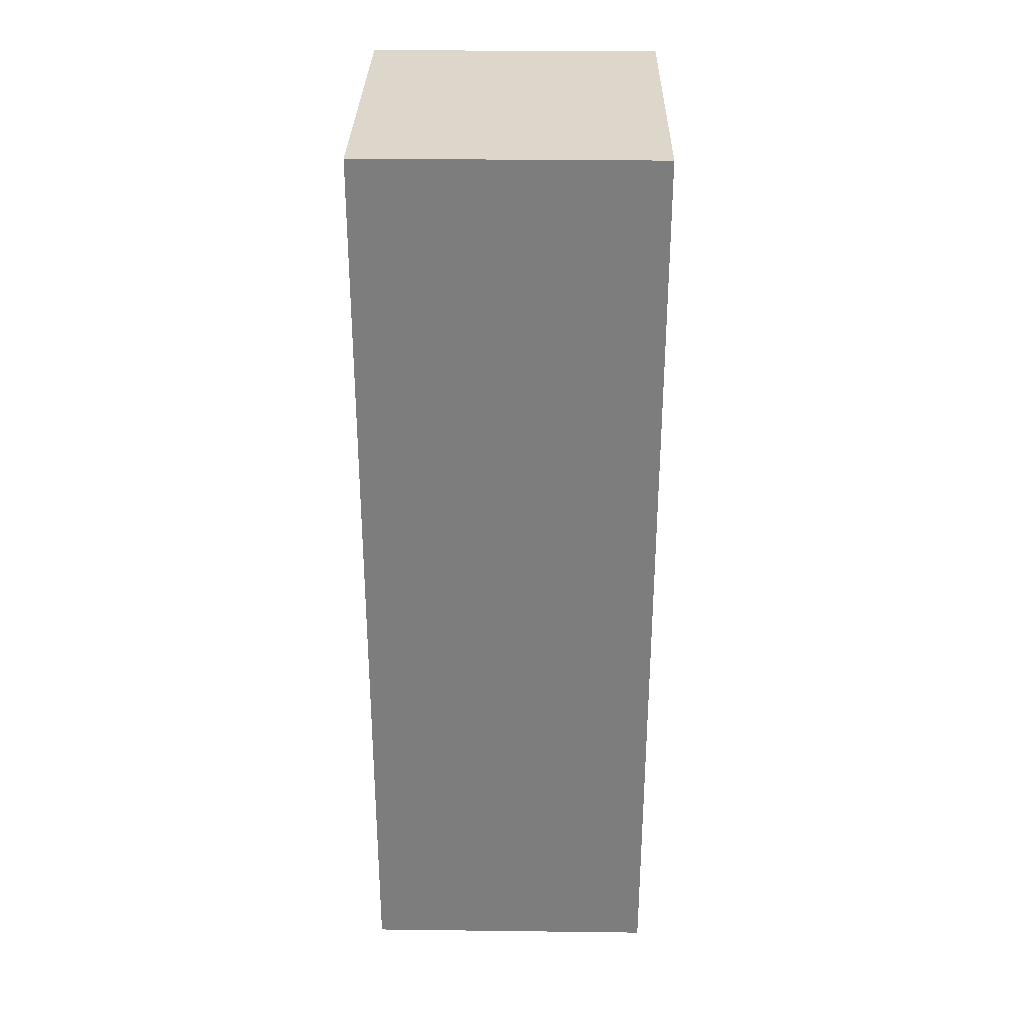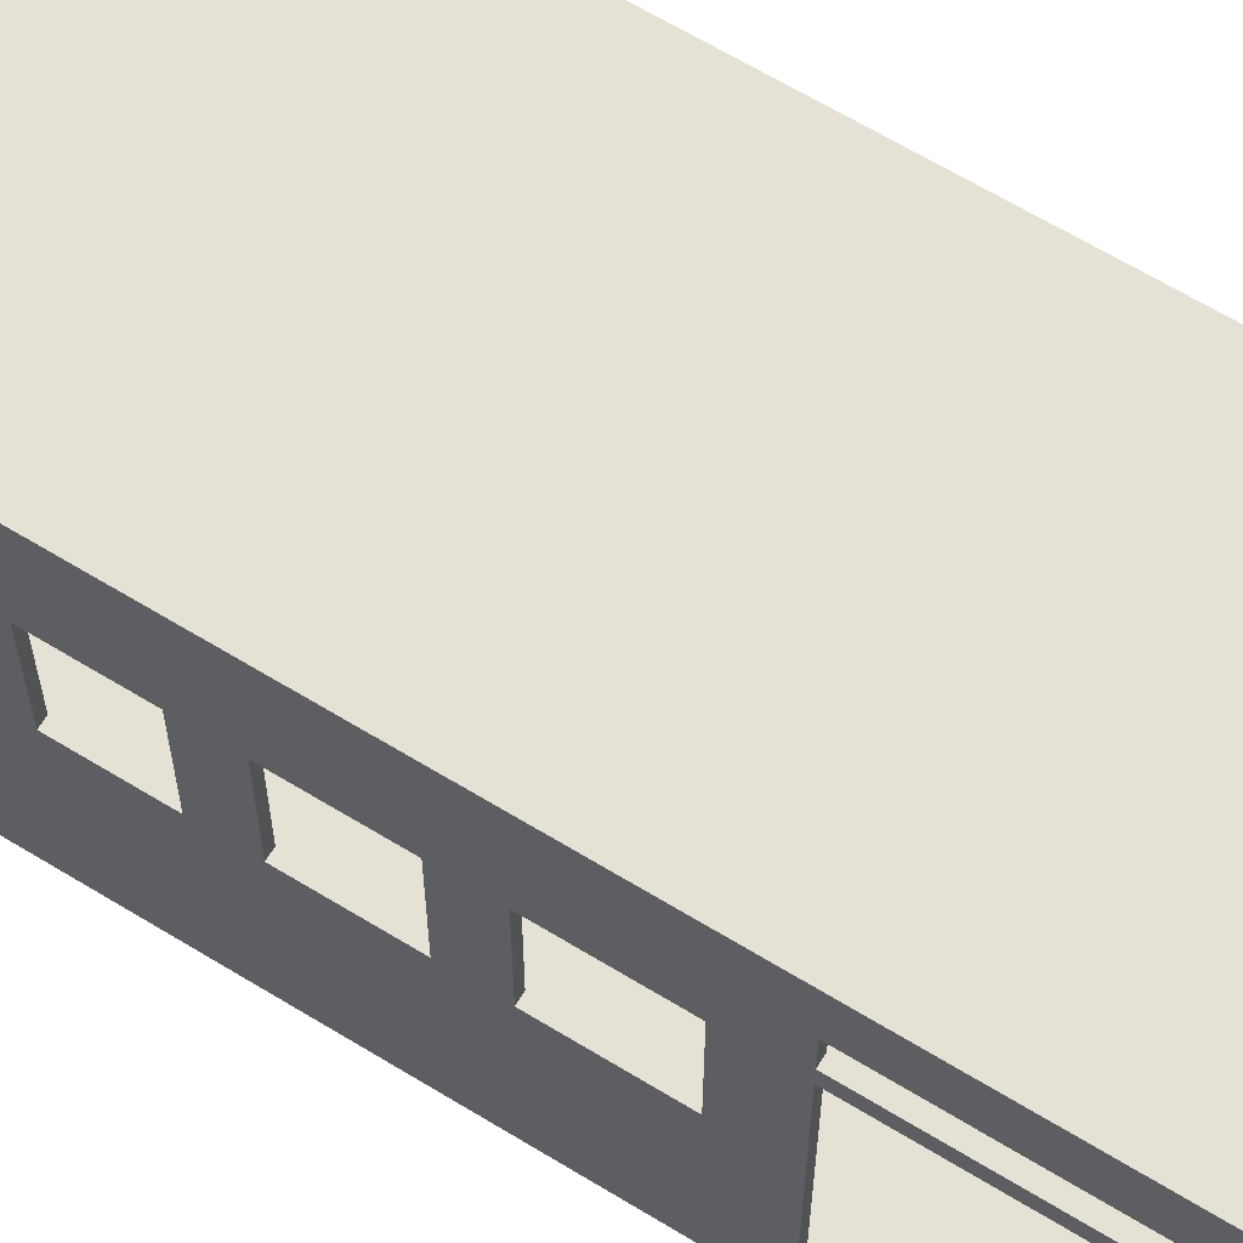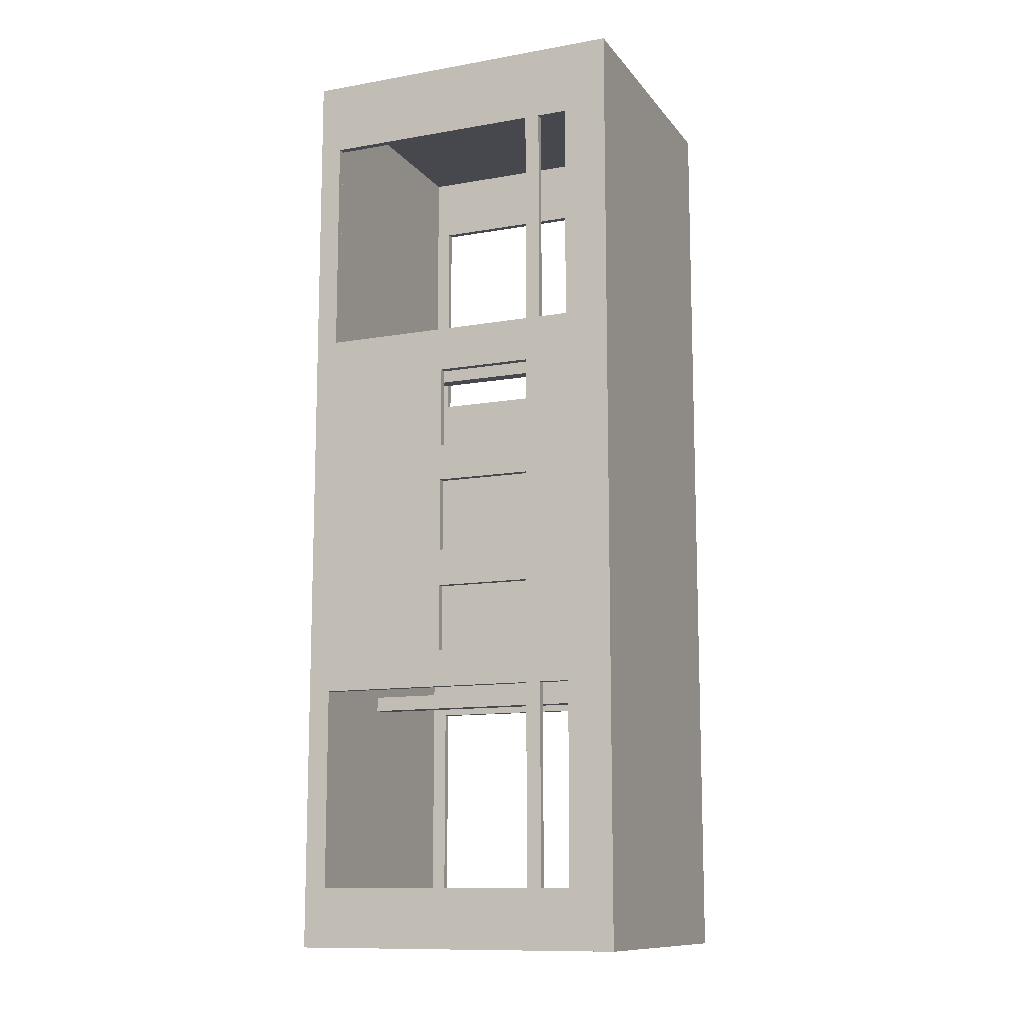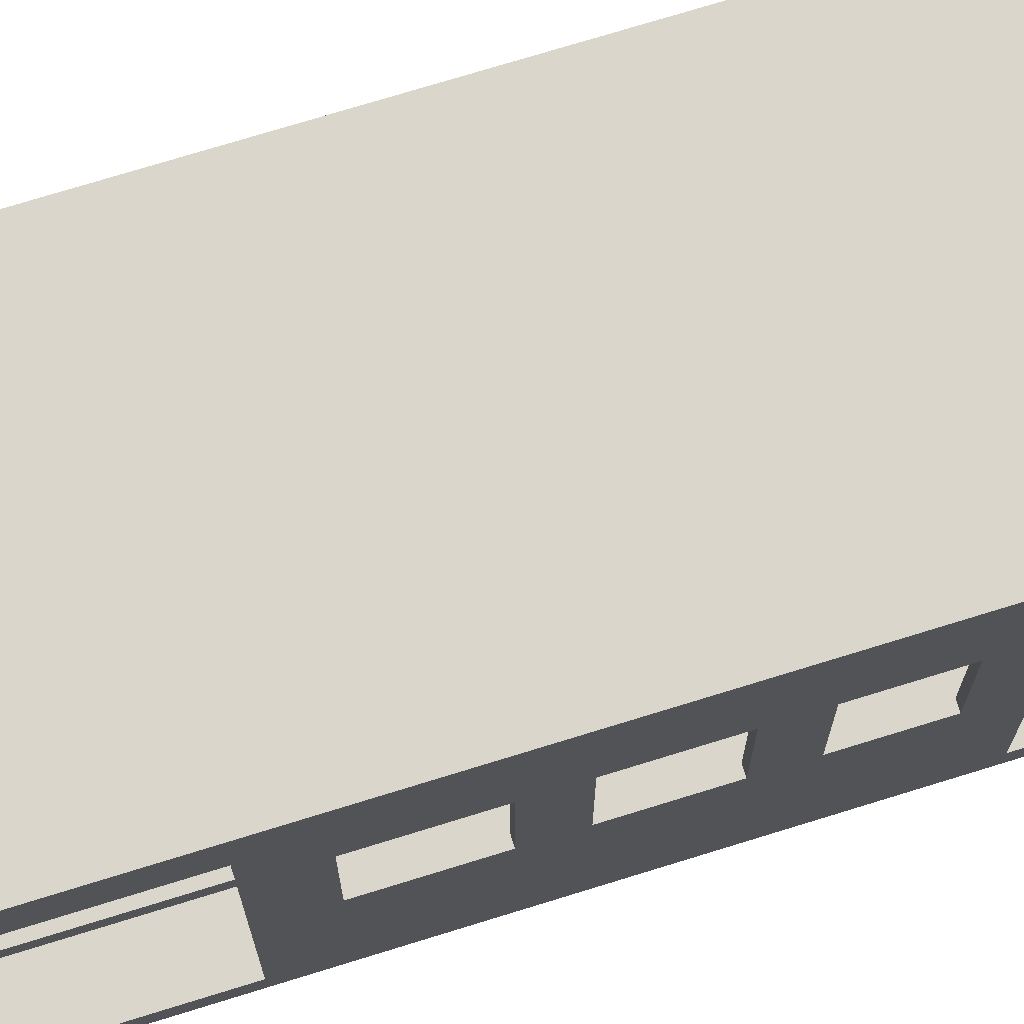
<metadata>
{"format":"obj","ext":"obj","renderer":"f3d","projection":"perspective","resolution":1024,"background":"white","views":[{"elev":30.8,"azim":1.0,"up":"+Z"},{"elev":64.8,"azim":-58.4,"up":"+Y"},{"elev":-11.8,"azim":112.8,"up":"+Z"},{"elev":73.5,"azim":72.8,"up":"+Y"}]}
</metadata>
<code>
g metro_wagon
v -20 7 63
v -20 7 -63
v -20 9 54
v -20 9 22
v -20 9 -27
v -20 9 -56
v -20 10 53
v -20 10 23
v -20 10 -28
v -20 10 -55
v -20 26 18
v -20 26 5
v -20 26 2
v -20 26 -10
v -20 26 -13
v -20 26 -24
v -20 27 17
v -20 27 6
v -20 27 1
v -20 27 -9
v -20 27 -14
v -20 27 -23
v -20 40 53
v -20 40 23
v -20 40 17
v -20 40 6
v -20 40 1
v -20 40 -9
v -20 40 -14
v -20 40 -23
v -20 40 -28
v -20 40 -55
v -20 41 18
v -20 41 5
v -20 41 2
v -20 41 -10
v -20 41 -13
v -20 41 -24
v -20 42 53
v -20 42 23
v -20 42 -28
v -20 42 -55
v -20 46 53
v -20 46 23
v -20 46 -28
v -20 46 -55
v -20 47 54
v -20 47 22
v -20 47 -27
v -20 47 -56
v -20 52 63
v -20 52 -63
v -1 8 23
v -1 8 21
v -1 8 -27
v -1 8 -29
v -1 51 23
v -1 51 21
v -1 51 -27
v -1 51 -29
v 19 8 62
v 19 8 -62
v 19 9 54
v 19 9 22
v 19 9 -27
v 19 9 -56
v 19 10 53
v 19 10 23
v 19 10 -28
v 19 10 -55
v 19 26 18
v 19 26 5
v 19 26 2
v 19 26 -10
v 19 26 -13
v 19 26 -24
v 19 27 17
v 19 27 6
v 19 27 1
v 19 27 -9
v 19 27 -14
v 19 27 -23
v 19 40 53
v 19 40 23
v 19 40 17
v 19 40 6
v 19 40 1
v 19 40 -9
v 19 40 -14
v 19 40 -23
v 19 40 -28
v 19 40 -55
v 19 41 18
v 19 41 5
v 19 41 2
v 19 41 -10
v 19 41 -13
v 19 41 -24
v 19 42 53
v 19 42 23
v 19 42 -28
v 19 42 -55
v 19 46 53
v 19 46 23
v 19 46 -28
v 19 46 -55
v 19 47 54
v 19 47 22
v 19 47 -27
v 19 47 -56
v 19 51 62
v 19 51 -62
v -19 8 62
v -19 8 -62
v -19 9 54
v -19 9 22
v -19 9 -27
v -19 9 -56
v -19 10 53
v -19 10 23
v -19 10 -28
v -19 10 -55
v -19 26 18
v -19 26 5
v -19 26 2
v -19 26 -10
v -19 26 -13
v -19 26 -24
v -19 27 17
v -19 27 6
v -19 27 1
v -19 27 -9
v -19 27 -14
v -19 27 -23
v -19 40 53
v -19 40 23
v -19 40 17
v -19 40 6
v -19 40 1
v -19 40 -9
v -19 40 -14
v -19 40 -23
v -19 40 -28
v -19 40 -55
v -19 41 18
v -19 41 5
v -19 41 2
v -19 41 -10
v -19 41 -13
v -19 41 -24
v -19 42 53
v -19 42 23
v -19 42 -28
v -19 42 -55
v -19 46 53
v -19 46 23
v -19 46 -28
v -19 46 -55
v -19 47 54
v -19 47 22
v -19 47 -27
v -19 47 -56
v -19 51 62
v -19 51 -62
v 1 8 23
v 1 8 21
v 1 8 -27
v 1 8 -29
v 1 51 23
v 1 51 21
v 1 51 -27
v 1 51 -29
v 20 7 63
v 20 7 -63
v 20 9 54
v 20 9 22
v 20 9 -27
v 20 9 -56
v 20 10 53
v 20 10 23
v 20 10 -28
v 20 10 -55
v 20 26 18
v 20 26 5
v 20 26 2
v 20 26 -10
v 20 26 -13
v 20 26 -24
v 20 27 17
v 20 27 6
v 20 27 1
v 20 27 -9
v 20 27 -14
v 20 27 -23
v 20 40 53
v 20 40 23
v 20 40 17
v 20 40 6
v 20 40 1
v 20 40 -9
v 20 40 -14
v 20 40 -23
v 20 40 -28
v 20 40 -55
v 20 41 18
v 20 41 5
v 20 41 2
v 20 41 -10
v 20 41 -13
v 20 41 -24
v 20 42 53
v 20 42 23
v 20 42 -28
v 20 42 -55
v 20 46 53
v 20 46 23
v 20 46 -28
v 20 46 -55
v 20 47 54
v 20 47 22
v 20 47 -27
v 20 47 -56
v 20 52 63
v 20 52 -63
v -20 7 63
v -20 52 63
v 20 7 63
v 20 52 63
v -20 10 23
v -20 40 23
v -20 42 23
v -20 46 23
v -19 10 23
v -19 40 23
v -19 42 23
v -19 46 23
v -1 8 23
v -1 51 23
v 1 8 23
v 1 51 23
v 19 10 23
v 19 40 23
v 19 42 23
v 19 46 23
v 20 10 23
v 20 40 23
v 20 42 23
v 20 46 23
v -20 27 6
v -20 40 6
v -19 27 6
v -19 40 6
v 19 27 6
v 19 40 6
v 20 27 6
v 20 40 6
v -20 27 -9
v -20 40 -9
v -19 27 -9
v -19 40 -9
v 19 27 -9
v 19 40 -9
v 20 27 -9
v 20 40 -9
v -20 27 -23
v -20 40 -23
v -19 27 -23
v -19 40 -23
v 19 27 -23
v 19 40 -23
v 20 27 -23
v 20 40 -23
v -1 8 -27
v -1 51 -27
v 1 8 -27
v 1 51 -27
v -20 10 -55
v -20 40 -55
v -20 42 -55
v -20 46 -55
v -19 10 -55
v -19 40 -55
v -19 42 -55
v -19 46 -55
v 19 10 -55
v 19 40 -55
v 19 42 -55
v 19 46 -55
v 20 10 -55
v 20 40 -55
v 20 42 -55
v 20 46 -55
v -19 8 -62
v -19 51 -62
v 19 8 -62
v 19 51 -62
v -19 8 62
v -19 51 62
v 19 8 62
v 19 51 62
v -20 10 53
v -20 40 53
v -20 42 53
v -20 46 53
v -19 10 53
v -19 40 53
v -19 42 53
v -19 46 53
v 19 10 53
v 19 40 53
v 19 42 53
v 19 46 53
v 20 10 53
v 20 40 53
v 20 42 53
v 20 46 53
v -1 8 21
v -1 51 21
v 1 8 21
v 1 51 21
v -20 27 17
v -20 40 17
v -19 27 17
v -19 40 17
v 19 27 17
v 19 40 17
v 20 27 17
v 20 40 17
v -20 27 1
v -20 40 1
v -19 27 1
v -19 40 1
v 19 27 1
v 19 40 1
v 20 27 1
v 20 40 1
v -20 27 -14
v -20 40 -14
v -19 27 -14
v -19 40 -14
v 19 27 -14
v 19 40 -14
v 20 27 -14
v 20 40 -14
v -20 10 -28
v -20 40 -28
v -20 42 -28
v -20 46 -28
v -19 10 -28
v -19 40 -28
v -19 42 -28
v -19 46 -28
v 19 10 -28
v 19 40 -28
v 19 42 -28
v 19 46 -28
v 20 10 -28
v 20 40 -28
v 20 42 -28
v 20 46 -28
v -1 8 -29
v -1 51 -29
v 1 8 -29
v 1 51 -29
v -20 7 -63
v -20 52 -63
v 20 7 -63
v 20 52 -63
v -20 7 63
v 20 7 63
v -19 7 62
v 19 7 62
v -1 7 23
v 1 7 23
v -1 7 21
v 1 7 21
v -1 7 -27
v 1 7 -27
v -1 7 -29
v 1 7 -29
v -19 7 -62
v 19 7 -62
v -20 7 -63
v 20 7 -63
v -20 40 53
v -19 40 53
v 19 40 53
v 20 40 53
v -20 40 23
v -19 40 23
v 19 40 23
v 20 40 23
v -20 40 17
v -19 40 17
v 19 40 17
v 20 40 17
v -20 40 6
v -19 40 6
v 19 40 6
v 20 40 6
v -20 40 1
v -19 40 1
v 19 40 1
v 20 40 1
v -20 40 -9
v -19 40 -9
v 19 40 -9
v 20 40 -9
v -20 40 -14
v -19 40 -14
v 19 40 -14
v 20 40 -14
v -20 40 -23
v -19 40 -23
v 19 40 -23
v 20 40 -23
v -20 40 -28
v -19 40 -28
v 19 40 -28
v 20 40 -28
v -20 40 -55
v -19 40 -55
v 19 40 -55
v 20 40 -55
v -20 46 53
v -19 46 53
v 19 46 53
v 20 46 53
v -20 46 23
v -19 46 23
v 19 46 23
v 20 46 23
v -20 46 -28
v -19 46 -28
v 19 46 -28
v 20 46 -28
v -20 46 -55
v -19 46 -55
v 19 46 -55
v 20 46 -55
v -19 51 62
v 19 51 62
v -1 51 23
v 1 51 23
v -1 51 21
v 1 51 21
v -1 51 -27
v 1 51 -27
v -1 51 -29
v 1 51 -29
v -19 51 -62
v 19 51 -62
v -19 8 62
v 19 8 62
v -1 8 23
v 1 8 23
v -1 8 21
v 1 8 21
v -1 8 -27
v 1 8 -27
v -1 8 -29
v 1 8 -29
v -19 8 -62
v 19 8 -62
v -20 10 53
v -19 10 53
v 19 10 53
v 20 10 53
v -20 10 23
v -19 10 23
v 19 10 23
v 20 10 23
v -20 10 -28
v -19 10 -28
v 19 10 -28
v 20 10 -28
v -20 10 -55
v -19 10 -55
v 19 10 -55
v 20 10 -55
v -20 27 17
v -19 27 17
v 19 27 17
v 20 27 17
v -20 27 6
v -19 27 6
v 19 27 6
v 20 27 6
v -20 27 1
v -19 27 1
v 19 27 1
v 20 27 1
v -20 27 -9
v -19 27 -9
v 19 27 -9
v 20 27 -9
v -20 27 -14
v -19 27 -14
v 19 27 -14
v 20 27 -14
v -20 27 -23
v -19 27 -23
v 19 27 -23
v 20 27 -23
v -20 42 53
v -19 42 53
v 19 42 53
v 20 42 53
v -20 42 23
v -19 42 23
v 19 42 23
v 20 42 23
v -20 42 -28
v -19 42 -28
v 19 42 -28
v 20 42 -28
v -20 42 -55
v -19 42 -55
v 19 42 -55
v 20 42 -55
v -20 52 63
v 20 52 63
v -20 52 -63
v 20 52 -63
f 3 2 1
f 4 2 3
f 5 2 4
f 6 2 5
f 7 4 3
f 8 4 7
f 9 6 5
f 10 6 9
f 11 5 4
f 12 5 11
f 13 5 12
f 14 5 13
f 15 5 14
f 16 5 15
f 17 12 11
f 18 12 17
f 19 14 13
f 20 14 19
f 21 16 15
f 22 16 21
f 23 7 3
f 24 4 8
f 25 17 11
f 26 12 18
f 27 19 13
f 28 14 20
f 29 21 15
f 30 16 22
f 31 9 5
f 32 6 10
f 33 11 4
f 33 25 11
f 33 26 25
f 34 13 12
f 34 26 33
f 34 12 26
f 35 27 13
f 35 13 34
f 35 28 27
f 36 15 14
f 36 28 35
f 36 14 28
f 37 29 15
f 37 15 36
f 37 30 29
f 38 5 16
f 38 30 37
f 38 16 30
f 39 23 3
f 39 24 23
f 40 4 24
f 40 24 39
f 41 31 5
f 41 32 31
f 42 6 32
f 42 32 41
f 43 39 3
f 44 4 40
f 45 41 5
f 46 6 42
f 47 3 1
f 47 43 3
f 47 44 43
f 48 36 35
f 48 44 47
f 48 37 36
f 48 4 44
f 48 33 4
f 48 35 34
f 48 34 33
f 48 38 37
f 49 46 45
f 49 38 48
f 49 5 38
f 49 45 5
f 50 2 6
f 50 46 49
f 50 6 46
f 51 48 47
f 51 49 48
f 51 50 49
f 51 47 1
f 52 2 50
f 52 50 51
f 57 54 53
f 58 54 57
f 59 56 55
f 60 56 59
f 63 62 61
f 64 62 63
f 65 62 64
f 66 62 65
f 67 64 63
f 68 64 67
f 69 66 65
f 70 66 69
f 71 65 64
f 72 65 71
f 73 65 72
f 74 65 73
f 75 65 74
f 76 65 75
f 77 72 71
f 78 72 77
f 79 74 73
f 80 74 79
f 81 76 75
f 82 76 81
f 83 67 63
f 84 64 68
f 85 77 71
f 86 72 78
f 87 79 73
f 88 74 80
f 89 81 75
f 90 76 82
f 91 69 65
f 92 66 70
f 93 71 64
f 93 85 71
f 93 86 85
f 94 73 72
f 94 86 93
f 94 72 86
f 95 87 73
f 95 73 94
f 95 88 87
f 96 75 74
f 96 88 95
f 96 74 88
f 97 89 75
f 97 75 96
f 97 90 89
f 98 65 76
f 98 90 97
f 98 76 90
f 99 83 63
f 99 84 83
f 100 64 84
f 100 84 99
f 101 91 65
f 101 92 91
f 102 66 92
f 102 92 101
f 103 99 63
f 104 64 100
f 105 101 65
f 106 66 102
f 107 63 61
f 107 103 63
f 107 104 103
f 108 96 95
f 108 104 107
f 108 97 96
f 108 64 104
f 108 93 64
f 108 95 94
f 108 94 93
f 108 98 97
f 109 106 105
f 109 98 108
f 109 65 98
f 109 105 65
f 110 62 66
f 110 106 109
f 110 66 106
f 111 108 107
f 111 109 108
f 111 110 109
f 111 107 61
f 112 62 110
f 112 110 111
f 113 114 115
f 115 114 116
f 116 114 117
f 117 114 118
f 115 116 119
f 119 116 120
f 117 118 121
f 121 118 122
f 116 117 123
f 123 117 124
f 124 117 125
f 125 117 126
f 126 117 127
f 127 117 128
f 123 124 129
f 129 124 130
f 125 126 131
f 131 126 132
f 127 128 133
f 133 128 134
f 115 119 135
f 120 116 136
f 123 129 137
f 130 124 138
f 125 131 139
f 132 126 140
f 127 133 141
f 134 128 142
f 117 121 143
f 122 118 144
f 116 123 145
f 123 137 145
f 137 138 145
f 124 125 146
f 145 138 146
f 138 124 146
f 125 139 147
f 146 125 147
f 139 140 147
f 126 127 148
f 147 140 148
f 140 126 148
f 127 141 149
f 148 127 149
f 141 142 149
f 128 117 150
f 149 142 150
f 142 128 150
f 115 135 151
f 135 136 151
f 136 116 152
f 151 136 152
f 117 143 153
f 143 144 153
f 144 118 154
f 153 144 154
f 115 151 155
f 152 116 156
f 117 153 157
f 154 118 158
f 113 115 159
f 115 155 159
f 155 156 159
f 147 148 160
f 159 156 160
f 148 149 160
f 156 116 160
f 116 145 160
f 146 147 160
f 145 146 160
f 149 150 160
f 157 158 161
f 160 150 161
f 150 117 161
f 117 157 161
f 118 114 162
f 161 158 162
f 158 118 162
f 159 160 163
f 160 161 163
f 161 162 163
f 113 159 163
f 162 114 164
f 163 162 164
f 165 166 169
f 169 166 170
f 167 168 171
f 171 168 172
f 173 174 175
f 175 174 176
f 176 174 177
f 177 174 178
f 175 176 179
f 179 176 180
f 177 178 181
f 181 178 182
f 176 177 183
f 183 177 184
f 184 177 185
f 185 177 186
f 186 177 187
f 187 177 188
f 183 184 189
f 189 184 190
f 185 186 191
f 191 186 192
f 187 188 193
f 193 188 194
f 175 179 195
f 180 176 196
f 183 189 197
f 190 184 198
f 185 191 199
f 192 186 200
f 187 193 201
f 194 188 202
f 177 181 203
f 182 178 204
f 176 183 205
f 183 197 205
f 197 198 205
f 184 185 206
f 205 198 206
f 198 184 206
f 185 199 207
f 206 185 207
f 199 200 207
f 186 187 208
f 207 200 208
f 200 186 208
f 187 201 209
f 208 187 209
f 201 202 209
f 188 177 210
f 209 202 210
f 202 188 210
f 175 195 211
f 195 196 211
f 196 176 212
f 211 196 212
f 177 203 213
f 203 204 213
f 204 178 214
f 213 204 214
f 175 211 215
f 212 176 216
f 177 213 217
f 214 178 218
f 173 175 219
f 175 215 219
f 215 216 219
f 207 208 220
f 219 216 220
f 208 209 220
f 216 176 220
f 176 205 220
f 206 207 220
f 205 206 220
f 209 210 220
f 217 218 221
f 220 210 221
f 210 177 221
f 177 217 221
f 178 174 222
f 221 218 222
f 218 178 222
f 219 220 223
f 220 221 223
f 221 222 223
f 173 219 223
f 222 174 224
f 223 222 224
f 227 226 225
f 228 226 227
f 233 230 229
f 234 230 233
f 235 232 231
f 236 232 235
f 239 238 237
f 240 238 239
f 245 242 241
f 246 242 245
f 247 244 243
f 248 244 247
f 251 250 249
f 252 250 251
f 255 254 253
f 256 254 255
f 259 258 257
f 260 258 259
f 263 262 261
f 264 262 263
f 267 266 265
f 268 266 267
f 271 270 269
f 272 270 271
f 275 274 273
f 276 274 275
f 281 278 277
f 282 278 281
f 283 280 279
f 284 280 283
f 289 286 285
f 290 286 289
f 291 288 287
f 292 288 291
f 295 294 293
f 296 294 295
f 297 298 299
f 299 298 300
f 301 302 305
f 305 302 306
f 303 304 307
f 307 304 308
f 309 310 313
f 313 310 314
f 311 312 315
f 315 312 316
f 317 318 319
f 319 318 320
f 321 322 323
f 323 322 324
f 325 326 327
f 327 326 328
f 329 330 331
f 331 330 332
f 333 334 335
f 335 334 336
f 337 338 339
f 339 338 340
f 341 342 343
f 343 342 344
f 345 346 349
f 349 346 350
f 347 348 351
f 351 348 352
f 353 354 357
f 357 354 358
f 355 356 359
f 359 356 360
f 361 362 363
f 363 362 364
f 365 366 367
f 367 366 368
f 371 370 369
f 372 370 371
f 373 372 371
f 374 372 373
f 375 373 371
f 375 374 373
f 376 372 374
f 376 374 375
f 377 375 371
f 377 376 375
f 378 372 376
f 378 376 377
f 379 377 371
f 379 378 377
f 380 372 378
f 380 378 379
f 381 371 369
f 381 379 371
f 381 380 379
f 382 372 380
f 382 380 381
f 382 370 372
f 383 381 369
f 383 382 381
f 384 370 382
f 384 382 383
f 389 386 385
f 390 386 389
f 391 388 387
f 392 388 391
f 397 394 393
f 398 394 397
f 399 396 395
f 400 396 399
f 405 402 401
f 406 402 405
f 407 404 403
f 408 404 407
f 413 410 409
f 414 410 413
f 415 412 411
f 416 412 415
f 421 418 417
f 422 418 421
f 423 420 419
f 424 420 423
f 429 426 425
f 430 426 429
f 431 428 427
f 432 428 431
f 437 434 433
f 438 434 437
f 439 436 435
f 440 436 439
f 443 442 441
f 444 442 443
f 445 443 441
f 446 442 444
f 447 445 441
f 447 446 445
f 448 442 446
f 448 446 447
f 449 447 441
f 450 442 448
f 451 449 441
f 451 450 449
f 452 442 450
f 452 450 451
f 453 454 455
f 455 454 456
f 453 455 457
f 456 454 458
f 453 457 459
f 457 458 459
f 458 454 460
f 459 458 460
f 453 459 461
f 460 454 462
f 453 461 463
f 461 462 463
f 462 454 464
f 463 462 464
f 465 466 469
f 469 466 470
f 467 468 471
f 471 468 472
f 473 474 477
f 477 474 478
f 475 476 479
f 479 476 480
f 481 482 485
f 485 482 486
f 483 484 487
f 487 484 488
f 489 490 493
f 493 490 494
f 491 492 495
f 495 492 496
f 497 498 501
f 501 498 502
f 499 500 503
f 503 500 504
f 505 506 509
f 509 506 510
f 507 508 511
f 511 508 512
f 513 514 517
f 517 514 518
f 515 516 519
f 519 516 520
f 521 522 523
f 523 522 524

</code>
